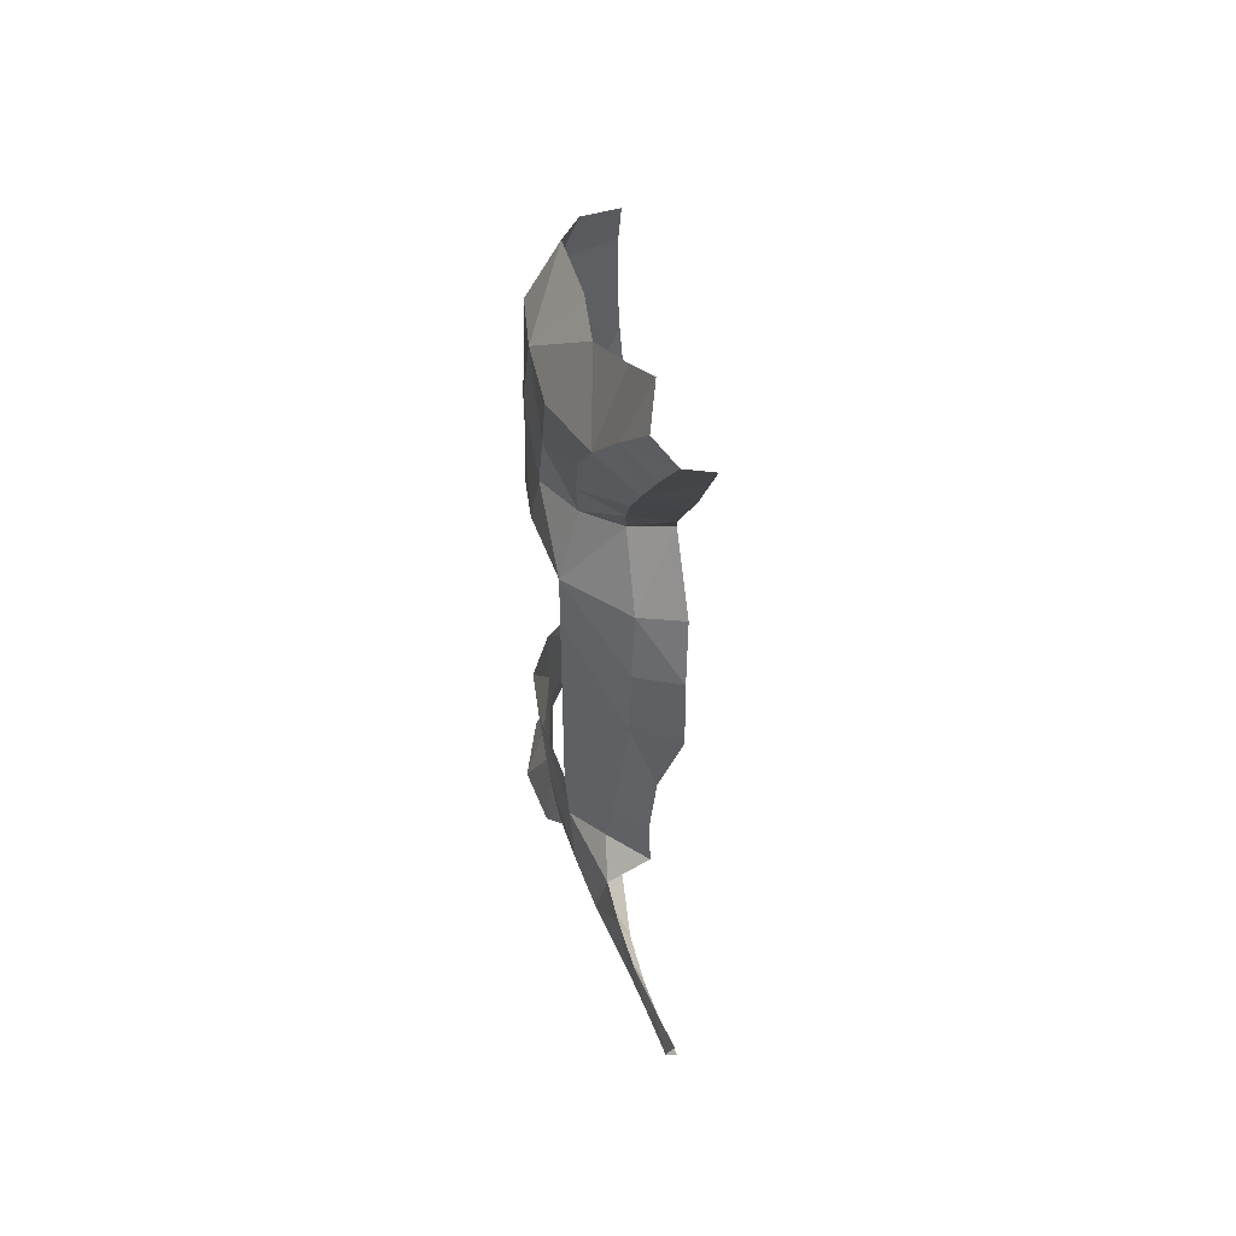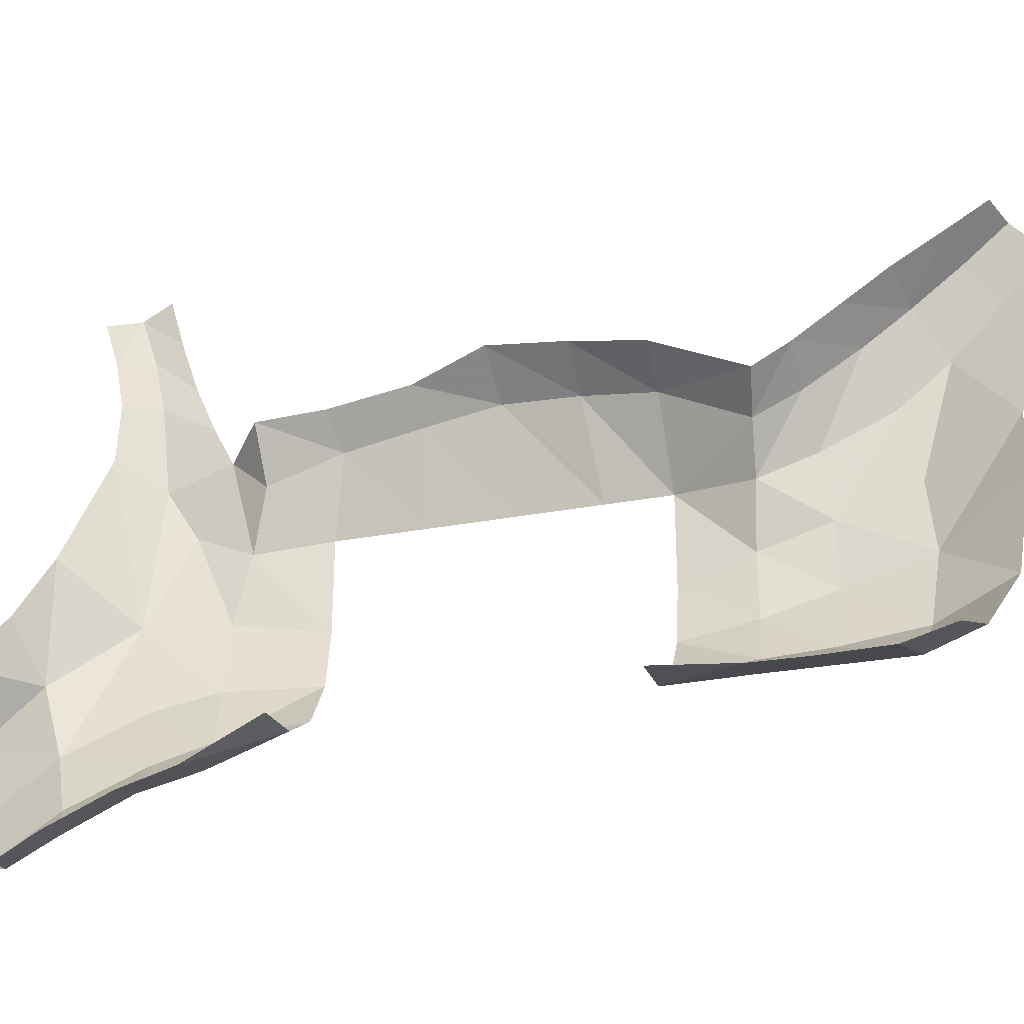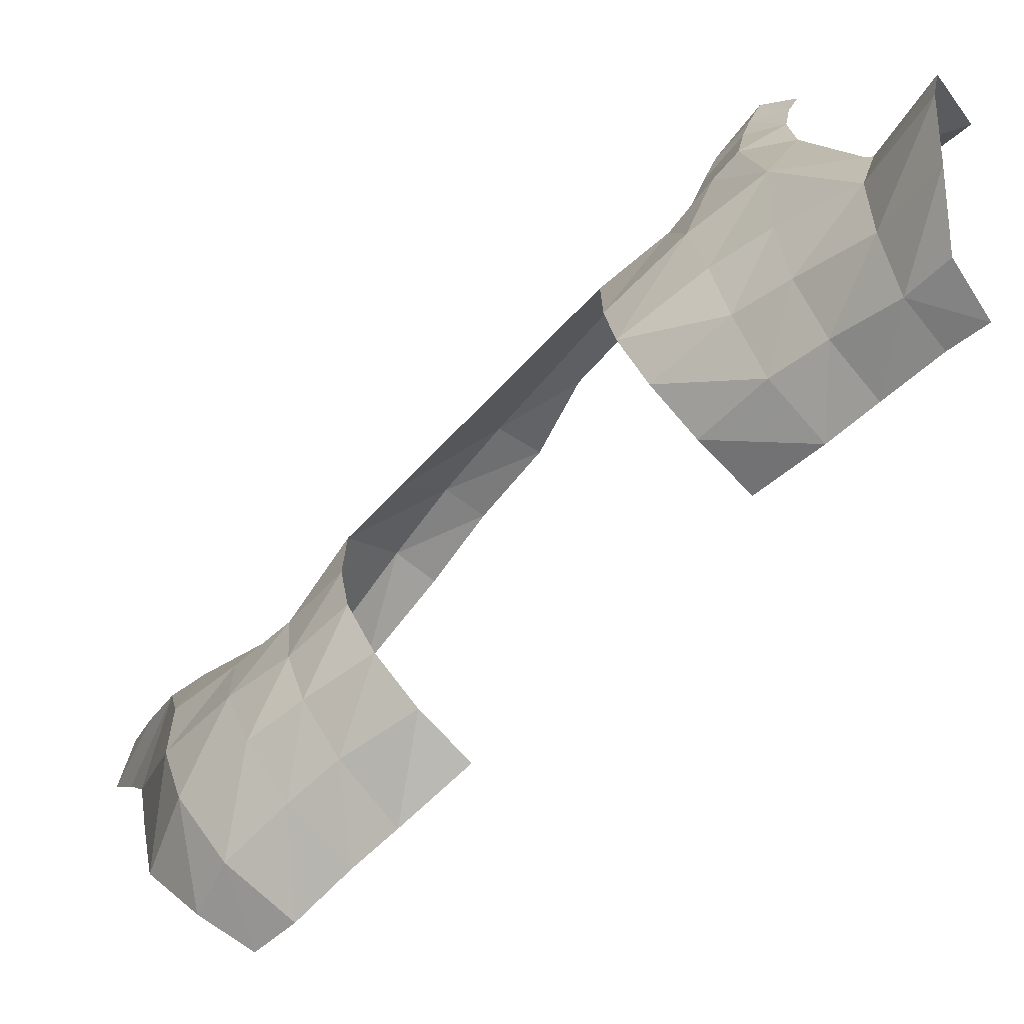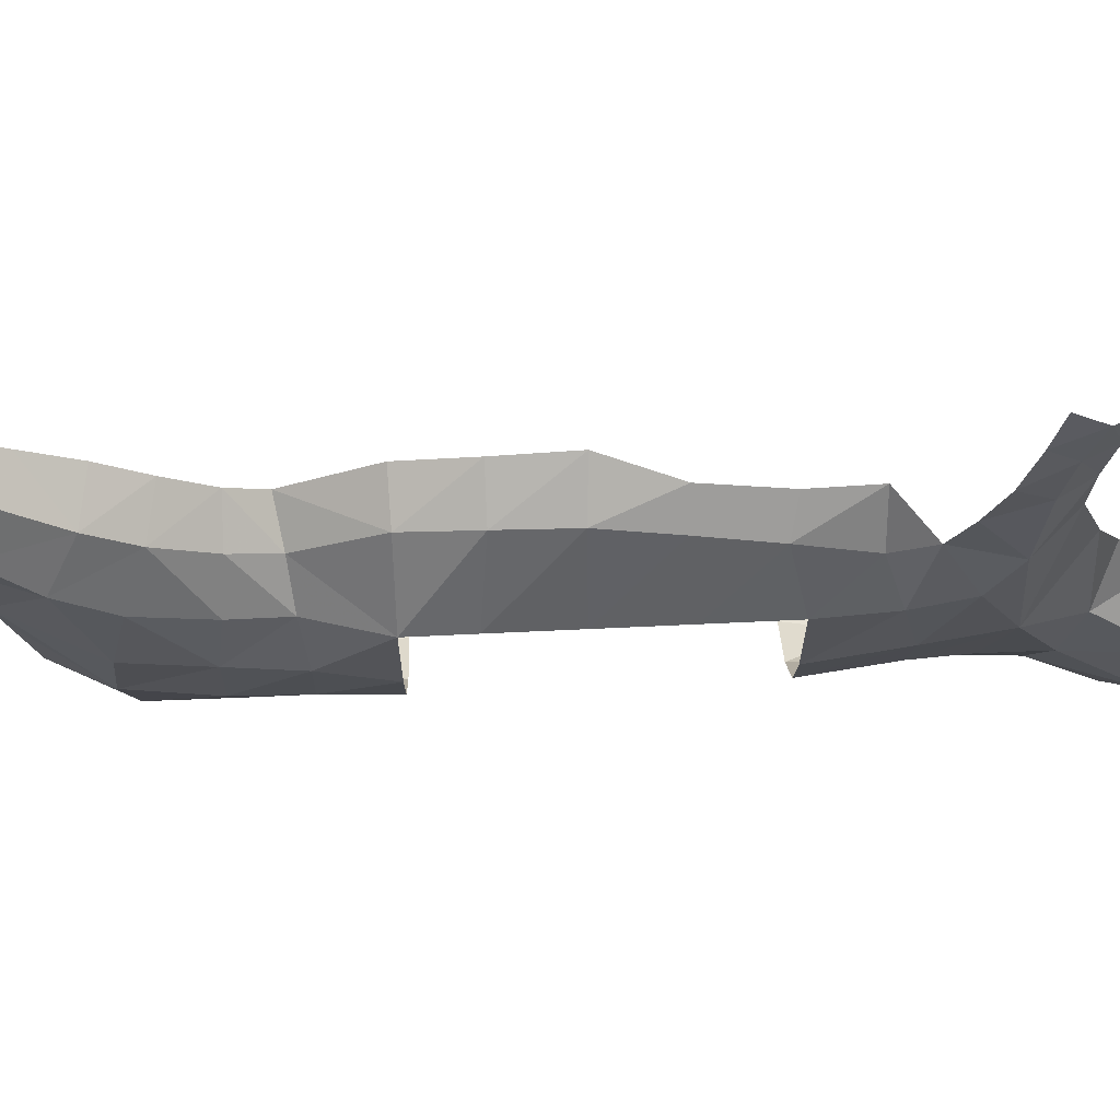
<metadata>
{"format":"obj","ext":"obj","renderer":"f3d","projection":"perspective","resolution":1024,"background":"white","views":[{"elev":47.1,"azim":161.1,"up":"+Z"},{"elev":-31.3,"azim":-75.2,"up":"+Y"},{"elev":-72.9,"azim":135.6,"up":"+Y"},{"elev":66.5,"azim":87.3,"up":"+Y"}]}
</metadata>
<code>
v 0.7065 0.581 -2.292
v 0.9212 0.4384 -2.026
v 0.9 -0.4772 -2.113
v 0.9212 0.4384 -2.026
v 0.7065 0.581 -2.292
v 0.7415 0.9808 -2.292
v 0.7415 0.9808 -2.292
v 0.8698 1.004 -2.075
v 0.9212 0.4384 -2.026
v 0.8416 1.344 -2.14
v 0.8698 1.004 -2.075
v 0.7415 0.9808 -2.292
v 0.8668 1.115 -1.867
v 0.8698 1.004 -2.075
v 0.8416 1.344 -2.14
v 0.8668 1.115 -1.867
v 0.8416 1.344 -2.14
v 0.8222 1.439 -1.966
v 0.8222 1.439 -1.966
v 0.8416 1.344 -2.14
v 0.8145 1.644 -2.233
v 0.8222 1.439 -1.966
v 0.8145 1.644 -2.233
v 0.7788 1.726 -2.037
v 0.8682 0.5454 -1.607
v 0.9212 0.4384 -2.026
v 0.8751 0.8104 -1.74
v 0.8682 0.5454 -1.607
v 0.9669 0.1218 -1.837
v 0.9212 0.4384 -2.026
v 0.9212 0.4384 -2.026
v 0.9669 0.1218 -1.837
v 0.9 -0.4772 -2.113
v 0.9 -0.4772 -2.113
v 0.5192 -0.1605 -2.513
v 0.7065 0.581 -2.292
v 0.6556 -0.9105 -2.566
v 0.5192 -0.1605 -2.513
v 0.9 -0.4772 -2.113
v 0.6556 -0.9105 -2.566
v 0.393 -0.5833 -2.697
v 0.5192 -0.1605 -2.513
v 0.6556 -0.9105 -2.566
v 0.4072 -0.8424 -3.021
v 0.393 -0.5833 -2.697
v 0.6556 -0.9105 -2.566
v 0.7931 -1.223 -3.068
v 0.4072 -0.8424 -3.021
v 0.6886 -1.354 -2.453
v 0.7931 -1.223 -3.068
v 0.6556 -0.9105 -2.566
v 0.6886 -1.354 -2.453
v 0.8234 -1.657 -2.992
v 0.7931 -1.223 -3.068
v 0.9 -0.4772 -2.113
v 0.7914 -1.084 -1.975
v 0.6886 -1.354 -2.453
v 0.6886 -1.354 -2.453
v 0.6556 -0.9105 -2.566
v 0.9 -0.4772 -2.113
v 0.6886 -1.354 -2.453
v 0.7914 -1.084 -1.975
v 0.6298 -1.504 -1.892
v 0.6886 -1.354 -2.453
v 0.6298 -1.504 -1.892
v 0.5592 -1.748 -2.349
v 0.8234 -1.657 -2.992
v 0.6886 -1.354 -2.453
v 0.5592 -1.748 -2.349
v 0.355 -1.797 -1.834
v 0.5592 -1.748 -2.349
v 0.6298 -1.504 -1.892
v 0.6298 -1.504 -1.892
v 0.399 -1.689 -1.481
v 0.355 -1.797 -1.834
v 0.355 -1.797 -1.834
v 0.399 -1.689 -1.481
v 0.00235 -1.843 -1.466
v 0.355 -1.797 -1.834
v 0.00235 -1.843 -1.466
v -0.0033 -1.946 -1.805
v 0.6298 -1.504 -1.892
v 0.6839 -1.378 -1.545
v 0.399 -1.689 -1.481
v 0.6839 -1.378 -1.545
v 0.6298 -1.504 -1.892
v 0.7914 -1.084 -1.975
v -0.0033 -1.946 -1.805
v 0.3071 -2.021 -2.238
v 0.355 -1.797 -1.834
v 0.355 -1.797 -1.834
v 0.3071 -2.021 -2.238
v 0.5592 -1.748 -2.349
v -0.0033 -1.946 -1.805
v 0.00455 -2.122 -2.205
v 0.3071 -2.021 -2.238
v 0.6839 -1.378 -1.545
v 0.7914 -1.084 -1.975
v 0.8548 -0.9756 -1.59
v 0.8548 -0.9756 -1.59
v 0.7914 -1.084 -1.975
v 0.9 -0.4772 -2.113
v 0.8548 -0.9756 -1.59
v 0.9 -0.4772 -2.113
v 0.9681 -0.4863 -1.589
v 0.9681 -0.4863 -1.589
v 0.9 -0.4772 -2.113
v 0.9669 0.1218 -1.837
v 0.9681 -0.4863 -1.589
v 0.9669 0.1218 -1.837
v 0.9585 -0.04185 -1.482
v 0.9585 -0.04185 -1.482
v 0.9669 0.1218 -1.837
v 0.8682 0.5454 -1.607
v 0.8682 0.5454 -1.607
v 0.8029 0.312 -1.365
v 0.9585 -0.04185 -1.482
v 0.3071 -2.021 -2.238
v 0.00455 -2.122 -2.205
v 0 -2.274 -2.454
v 0.3071 -2.021 -2.238
v 0 -2.274 -2.454
v 0.3249 -2.168 -2.533
v 0.3071 -2.021 -2.238
v 0.3249 -2.168 -2.533
v 0.6329 -1.993 -2.797
v 0.6329 -1.993 -2.797
v 0.5592 -1.748 -2.349
v 0.3071 -2.021 -2.238
v 0.8234 -1.657 -2.992
v 0.5592 -1.748 -2.349
v 0.6329 -1.993 -2.797
v 1 0 -1
v 0.8029 0.312 -1.365
v 0.7968 0.4633 -0.8944
v 1 0 -1
v 0.9585 -0.04185 -1.482
v 0.8029 0.312 -1.365
v 1 -0.6 -1
v 0.9585 -0.04185 -1.482
v 1 0 -1
v 1 -0.6 -1
v 0.9681 -0.4863 -1.589
v 0.9585 -0.04185 -1.482
v 0.9239 -0.9827 -1
v 0.9681 -0.4863 -1.589
v 1 -0.6 -1
v 0.9239 -0.9827 -1
v 0.8548 -0.9756 -1.59
v 0.9681 -0.4863 -1.589
v 0.9239 -0.9827 -1
v 0.7071 -1.307 -1
v 0.6839 -1.378 -1.545
v 0.6839 -1.378 -1.545
v 0.8548 -0.9756 -1.59
v 0.9239 -0.9827 -1
v 0.7071 -1.307 -1
v 0.3827 -1.524 -1
v 0.399 -1.689 -1.481
v 0.399 -1.689 -1.481
v 0.6839 -1.378 -1.545
v 0.7071 -1.307 -1
v 0.00235 -1.843 -1.466
v 0.399 -1.689 -1.481
v 0.3827 -1.524 -1
v 0.00235 -1.843 -1.466
v 0.3827 -1.524 -1
v 0 -1.6 -1
v 1 0 1
v 0.6512 0.4712 0.9963
v 0.6137 0.1893 1.525
v 1 0 1
v 0.6137 0.1893 1.525
v 0.8393 -0.06795 1.493
v 0.978 -0.4508 1.452
v 1 0 1
v 0.8393 -0.06795 1.493
v 0.978 -0.4508 1.452
v 1 -0.6 1
v 1 0 1
v 1 -0.6 1
v 0.978 -0.4508 1.452
v 0.9302 -0.9004 1.46
v 0.9302 -0.9004 1.46
v 0.9239 -0.9827 1
v 1 -0.6 1
v 0.9239 -0.9827 1
v 0.9302 -0.9004 1.46
v 0.7759 -1.226 1.475
v 0.9239 -0.9827 1
v 0.7759 -1.226 1.475
v 0.7071 -1.307 1
v 0.7071 -1.307 1
v 0.7759 -1.226 1.475
v 0.4698 -1.474 1.502
v 0.4698 -1.474 1.502
v 0.3827 -1.524 1
v 0.7071 -1.307 1
v 0.3827 -1.524 1
v 0.4698 -1.474 1.502
v 0.02885 -1.639 1.515
v 0.3827 -1.524 1
v 0.02885 -1.639 1.515
v 0 -1.6 1
v 0.4742 1.31 2.938
v 0.6933 1.292 3.018
v 0.7323 1.081 2.741
v 0.4533 1.142 2.692
v 0.9028 0.8952 2.926
v 0.6933 1.292 3.018
v 0.8264 1.177 3.2
v 0.9028 0.8952 2.926
v 0.7323 1.081 2.741
v 0.6933 1.292 3.018
v 0.9028 0.8952 2.926
v 0.8264 1.177 3.2
v 0.7336 1.006 3.441
v 0.9028 0.8952 2.926
v 0.7336 1.006 3.441
v 0.7467 0.6038 3.213
v 0.9654 0.5975 2.607
v 0.978 -0.4508 1.452
v 0.9753 -0.753 1.904
v 0.9302 -0.9004 1.46
v 0.978 -0.4508 1.452
v 0.9912 -0.3088 1.896
v 0.9753 -0.753 1.904
v 0.9912 -0.3088 1.896
v 0.9706 -0.5977 2.441
v 0.9753 -0.753 1.904
v 0.9912 -0.3088 1.896
v 1.021 -0.1167 2.393
v 0.9706 -0.5977 2.441
v 0.8393 -0.06795 1.493
v 0.9912 -0.3088 1.896
v 0.978 -0.4508 1.452
v 0.8393 -0.06795 1.493
v 0.9041 0.08735 1.843
v 0.9912 -0.3088 1.896
v 0.9912 -0.3088 1.896
v 0.9041 0.08735 1.843
v 0.9668 0.3306 2.284
v 0.8393 -0.06795 1.493
v 0.6137 0.1893 1.525
v 0.6824 0.3721 1.805
v 0.6824 0.3721 1.805
v 0.9041 0.08735 1.843
v 0.8393 -0.06795 1.493
v 0.6137 0.1893 1.525
v 0.3354 0.3366 1.576
v 0.3964 0.5097 1.8
v 0.3964 0.5097 1.8
v 0.6824 0.3721 1.805
v 0.6137 0.1893 1.525
v 0.7448 0.6316 2.145
v 0.6824 0.3721 1.805
v 0.3964 0.5097 1.8
v 0.7448 0.6316 2.145
v 0.3964 0.5097 1.8
v 0.4234 0.7269 2.082
v 0.4234 0.7269 2.082
v 0.4303 0.934 2.373
v 0.7554 0.8501 2.429
v 0.7554 0.8501 2.429
v 0.7448 0.6316 2.145
v 0.4234 0.7269 2.082
v 0.7448 0.6316 2.145
v 0.7554 0.8501 2.429
v 0.9654 0.5975 2.607
v 0.9668 0.3306 2.284
v 0.9041 0.08735 1.843
v 0.6824 0.3721 1.805
v 0.7448 0.6316 2.145
v 0.7448 0.6316 2.145
v 0.9668 0.3306 2.284
v 0.9041 0.08735 1.843
v 0.9668 0.3306 2.284
v 1.021 -0.1167 2.393
v 0.9912 -0.3088 1.896
v 0.9654 0.5975 2.607
v 1.021 -0.1167 2.393
v 0.9668 0.3306 2.284
v 0.7554 0.8501 2.429
v 0.4303 0.934 2.373
v 0.4533 1.142 2.692
v 0.7554 0.8501 2.429
v 0.4533 1.142 2.692
v 0.7323 1.081 2.741
v 0.9028 0.8952 2.926
v 0.9654 0.5975 2.607
v 0.7554 0.8501 2.429
v 0.7323 1.081 2.741
v 0.9654 0.5975 2.607
v 0.7467 0.6038 3.213
v 0.7869 0.09 2.974
v 0.629 -0.9864 2.876
v 0.9706 -0.5977 2.441
v 0.6943 -0.3431 2.968
v 0.629 -0.9864 2.876
v 0.8448 -1.111 2.384
v 0.9706 -0.5977 2.441
v 0.9753 -0.753 1.904
v 0.9706 -0.5977 2.441
v 0.8448 -1.111 2.384
v 0.9753 -0.753 1.904
v 0.8448 -1.111 2.384
v 0.82 -1.185 1.865
v 0.9302 -0.9004 1.46
v 0.9753 -0.753 1.904
v 0.82 -1.185 1.865
v 0.9302 -0.9004 1.46
v 0.82 -1.185 1.865
v 0.7759 -1.226 1.475
v 0.8448 -1.111 2.384
v 0.629 -0.9864 2.876
v 0.3816 -1.397 2.697
v 0.8448 -1.111 2.384
v 0.3816 -1.397 2.697
v 0.4961 -1.467 2.349
v 0.82 -1.185 1.865
v 0.8448 -1.111 2.384
v 0.4961 -1.467 2.349
v 0.82 -1.185 1.865
v 0.4961 -1.467 2.349
v 0.4903 -1.466 1.876
v 0.7759 -1.226 1.475
v 0.82 -1.185 1.865
v 0.4903 -1.466 1.876
v 0.7759 -1.226 1.475
v 0.4903 -1.466 1.876
v 0.4698 -1.474 1.502
v 0.4961 -1.467 2.349
v 0.3816 -1.397 2.697
v 0.05175 -1.538 2.587
v 0.4961 -1.467 2.349
v 0.05175 -1.538 2.587
v 0.0428 -1.63 2.276
v 0.4903 -1.466 1.876
v 0.4961 -1.467 2.349
v 0.0428 -1.63 2.276
v 0.4903 -1.466 1.876
v 0.0428 -1.63 2.276
v 0.04415 -1.637 1.847
v 0.4698 -1.474 1.502
v 0.4903 -1.466 1.876
v 0.04415 -1.637 1.847
v 0.02885 -1.639 1.515
v 0.9706 -0.5977 2.441
v 1.021 -0.1167 2.393
v 0.7869 0.09 2.974
v 0.7869 0.09 2.974
v 0.6943 -0.3431 2.968
v 0.9706 -0.5977 2.441
v 0.9654 0.5975 2.607
v 0.7869 0.09 2.974
v 1.021 -0.1167 2.393
v 0.7319 1.298 -2.346
v 0.6973 1.566 -2.42
v 0.8145 1.644 -2.233
v 0.7319 1.298 -2.346
v 0.8145 1.644 -2.233
v 0.8416 1.344 -2.14
v 0.8416 1.344 -2.14
v 0.7415 0.9808 -2.292
v 0.7319 1.298 -2.346
v 0.8698 1.004 -2.075
v 0.8751 0.8104 -1.74
v 0.9212 0.4384 -2.026
v 0.8698 1.004 -2.075
v 0.8668 1.115 -1.867
v 0.8751 0.8104 -1.74
v 0.355 -1.797 -1.834
v 0.399 -1.689 -1.481
v 0.00235 -1.843 -1.466
v 0.355 -1.797 -1.834
v 0.00235 -1.843 -1.466
v -0.0033 -1.946 -1.805
v -0.0033 -1.946 -1.805
v 0.3071 -2.021 -2.238
v 0.355 -1.797 -1.834
v -0.0033 -1.946 -1.805
v 0.00455 -2.122 -2.205
v 0.3071 -2.021 -2.238
v 0.9681 -0.4863 -1.589
v 0.9669 0.1218 -1.837
v 0.9585 -0.04185 -1.482
v 0.9585 -0.04185 -1.482
v 0.9669 0.1218 -1.837
v 0.8682 0.5454 -1.607
v 0.8682 0.5454 -1.607
v 0.8029 0.312 -1.365
v 0.9585 -0.04185 -1.482
v 0.3071 -2.021 -2.238
v 0.00455 -2.122 -2.205
v 0 -2.274 -2.454
v 1 0 -1
v 0.9585 -0.04185 -1.482
v 0.8029 0.312 -1.365
v 1 -0.6 -1
v 0.9585 -0.04185 -1.482
v 1 0 -1
v 1 -0.6 -1
v 0.9681 -0.4863 -1.589
v 0.9585 -0.04185 -1.482
v 0.00235 -1.843 -1.466
v 0.399 -1.689 -1.481
v 0.3827 -1.524 -1
v 0.00235 -1.843 -1.466
v 0.3827 -1.524 -1
v 0 -1.6 -1
v 0.3827 -1.524 1
v 0.4698 -1.474 1.502
v 0.02885 -1.639 1.515
v 0.3827 -1.524 1
v 0.02885 -1.639 1.515
v 0 -1.6 1
v 0.4961 -1.467 2.349
v 0.05175 -1.538 2.587
v 0.0428 -1.63 2.276
v 0.4903 -1.466 1.876
v 0.4961 -1.467 2.349
v 0.0428 -1.63 2.276
v 0.4903 -1.466 1.876
v 0.0428 -1.63 2.276
v 0.04415 -1.637 1.847
v 0.4698 -1.474 1.502
v 0.4903 -1.466 1.876
v 0.04415 -1.637 1.847
v 0.02885 -1.639 1.515
v 0.5742 0.6162 -1.374
v 0.8029 0.312 -1.365
v 0.8682 0.5454 -1.607
v 0.7968 0.4633 -0.8944
v 0.5742 0.6162 -1.374
v 0.5972 0.6482 -0.9466
v 0.7968 0.4633 -0.8944
v 0.8029 0.312 -1.365
v 0.5742 0.6162 -1.374
v 0.5972 0.6482 -0.9466
v 0.5694 0.7117 -0.4276
v 0.7605 0.5312 -0.4131
v 0.7968 0.4633 -0.8944
v 0.5694 0.7117 -0.4276
v 0.7268 0.5917 0.06915
v 0.7605 0.5312 -0.4131
v 0.5694 0.7117 -0.4276
v 0.4175 0.7998 0.04795
v 0.7268 0.5917 0.06915
v 0.4175 0.7998 0.04795
v 0.3957 0.7294 0.5393
v 0.6981 0.5527 0.5394
v 0.6512 0.4712 0.9963
v 0.3957 0.7294 0.5393
v 0.3458 0.617 1.004
v 0.6512 0.4712 0.9963
v 0.6981 0.5527 0.5394
v 0.3957 0.7294 0.5393
v 0.6981 0.5527 0.5394
v 0.7268 0.5917 0.06915
v 0.4175 0.7998 0.04795
v 0.6512 0.4712 0.9963
v 0.3458 0.617 1.004
v 0.3354 0.3366 1.576
v 0.6512 0.4712 0.9963
v 0.3354 0.3366 1.576
v 0.6137 0.1893 1.525
v 0.7968 0.4633 -0.8944
v 0.7605 0.5312 -0.4131
v 1 0 -0.462
v 0.7968 0.4633 -0.8944
v 1 0 -0.462
v 1 0 -1
v 1 0 0.07235
v 1 0 -0.462
v 0.7605 0.5312 -0.4131
v 0.7268 0.5917 0.06915
v 0.7268 0.5917 0.06915
v 0.6981 0.5527 0.5394
v 1 0 0.5969
v 1 0 0.5969
v 1 0 0.07235
v 0.7268 0.5917 0.06915
v 0.6981 0.5527 0.5394
v 0.6512 0.4712 0.9963
v 1 0 1
v 1 0 1
v 1 0 0.5969
v 0.6981 0.5527 0.5394
g mesh7421757
f 1 2 3
f 4 5 6
f 7 8 9
f 10 11 12
f 13 14 15
f 16 17 18
f 19 20 21
f 22 23 24
f 25 26 27
f 28 29 30
f 31 32 33
f 34 35 36
f 37 38 39
f 40 41 42
f 43 44 45
f 46 47 48
f 49 50 51
f 52 53 54
f 55 56 57
f 58 59 60
f 61 62 63
f 64 65 66
f 67 68 69
f 70 71 72
f 73 74 75
f 76 77 78
f 79 80 81
f 82 83 84
f 85 86 87
f 88 89 90
f 91 92 93
f 94 95 96
f 97 98 99
f 100 101 102
f 103 104 105
f 106 107 108
f 109 110 111
f 112 113 114
f 115 116 117
f 118 119 120
f 121 122 123
f 124 125 126
f 127 128 129
f 130 131 132
f 133 134 135
f 136 137 138
f 139 140 141
f 142 143 144
f 145 146 147
f 148 149 150
f 151 152 153
f 154 155 156
f 157 158 159
f 160 161 162
f 163 164 165
f 166 167 168
f 169 170 171
f 172 173 174
f 175 176 177
f 178 179 180
f 181 182 183
f 184 185 186
f 187 188 189
f 190 191 192
f 193 194 195
f 196 197 198
f 199 200 201
f 202 203 204
f 205 206 207
f 207 208 205
f 209 210 211
f 212 213 214
f 215 216 217
f 218 219 220
f 220 221 218
f 222 223 224
f 225 226 227
f 228 229 230
f 231 232 233
f 234 235 236
f 237 238 239
f 240 241 242
f 243 244 245
f 246 247 248
f 249 250 251
f 252 253 254
f 255 256 257
f 258 259 260
f 261 262 263
f 264 265 266
f 267 268 269
f 269 270 267
f 271 272 273
f 274 275 276
f 277 278 279
f 280 281 282
f 283 284 285
f 286 287 288
f 289 290 291
f 291 292 289
f 293 294 295
f 296 297 298
f 299 300 301
f 302 303 304
f 305 306 307
f 308 309 310
f 311 312 313
f 314 315 316
f 317 318 319
f 320 321 322
f 323 324 325
f 326 327 328
f 329 330 331
f 332 333 334
f 335 336 337
f 338 339 340
f 341 342 343
f 344 345 346
f 346 347 344
f 348 349 350
f 351 352 353
f 354 355 356
f 357 358 359
f 360 361 362
f 363 364 365
f 366 367 368
f 369 370 371
f 372 373 374
f 375 376 377
f 378 379 380
f 381 382 383
f 384 385 386
f 387 388 389
f 390 391 392
f 393 394 395
f 396 397 398
f 399 400 401
f 402 403 404
f 405 406 407
f 408 409 410
f 411 412 413
f 414 415 416
f 417 418 419
f 420 421 422
f 423 424 425
f 426 427 428
f 428 429 426
f 430 431 432
f 433 434 435
f 436 437 438
f 439 440 441
f 441 442 439
f 443 444 445
f 446 447 448
f 449 450 451
f 452 453 454
f 455 456 457
f 458 459 460
f 461 462 463
f 464 465 466
f 467 468 469
f 470 471 472
f 473 474 475
f 475 476 473
f 477 478 479
f 480 481 482
f 483 484 485
f 486 487 488

</code>
